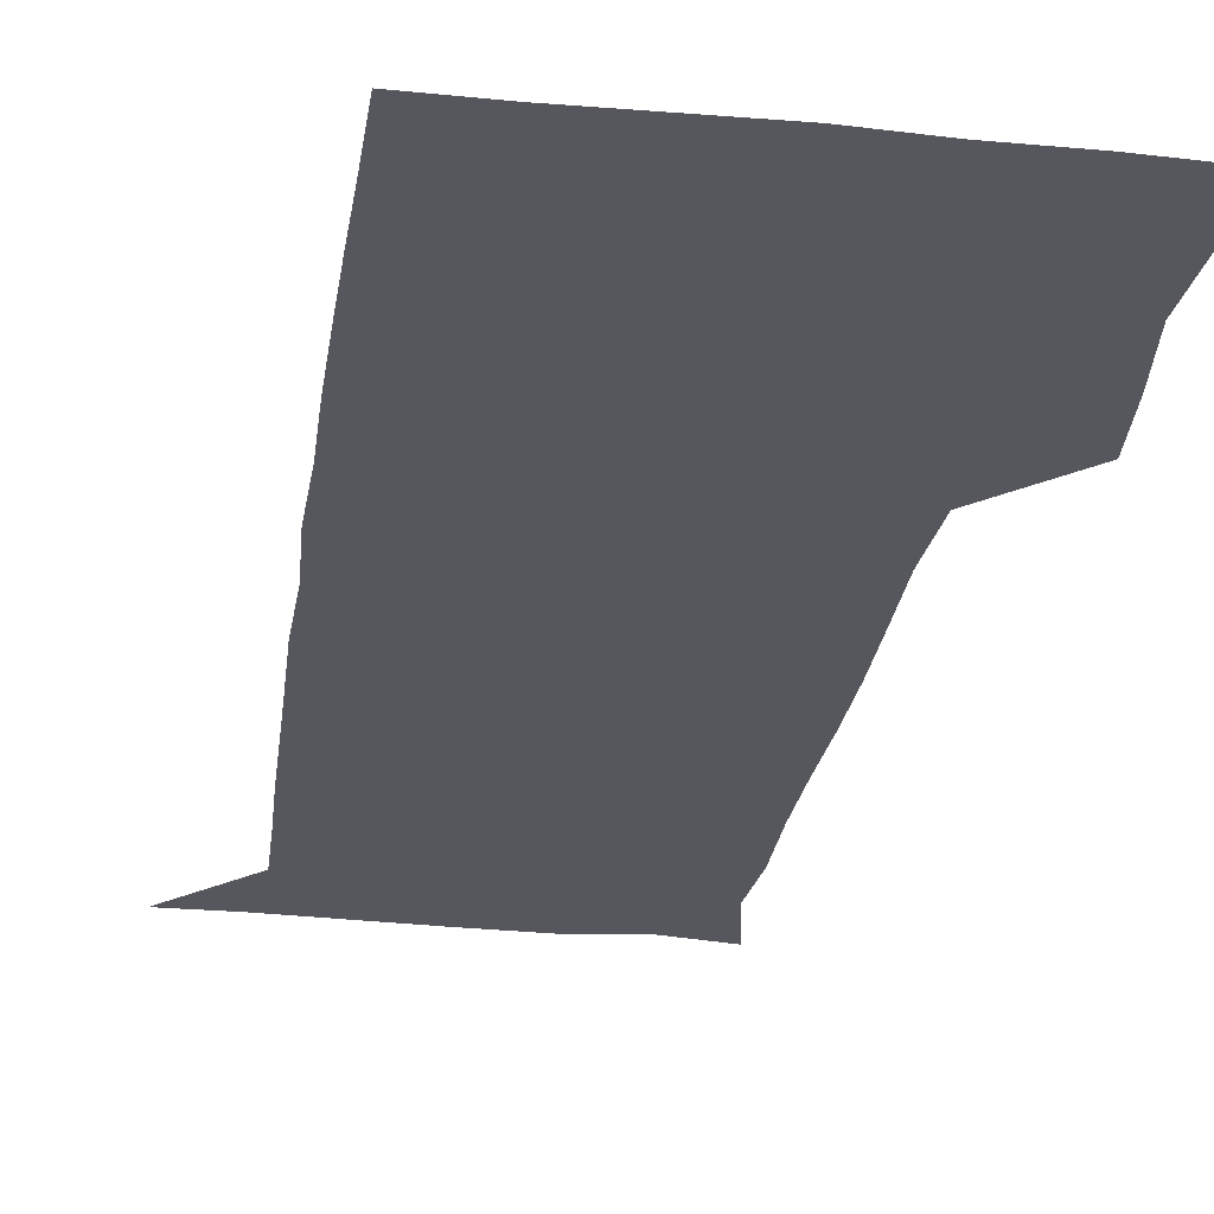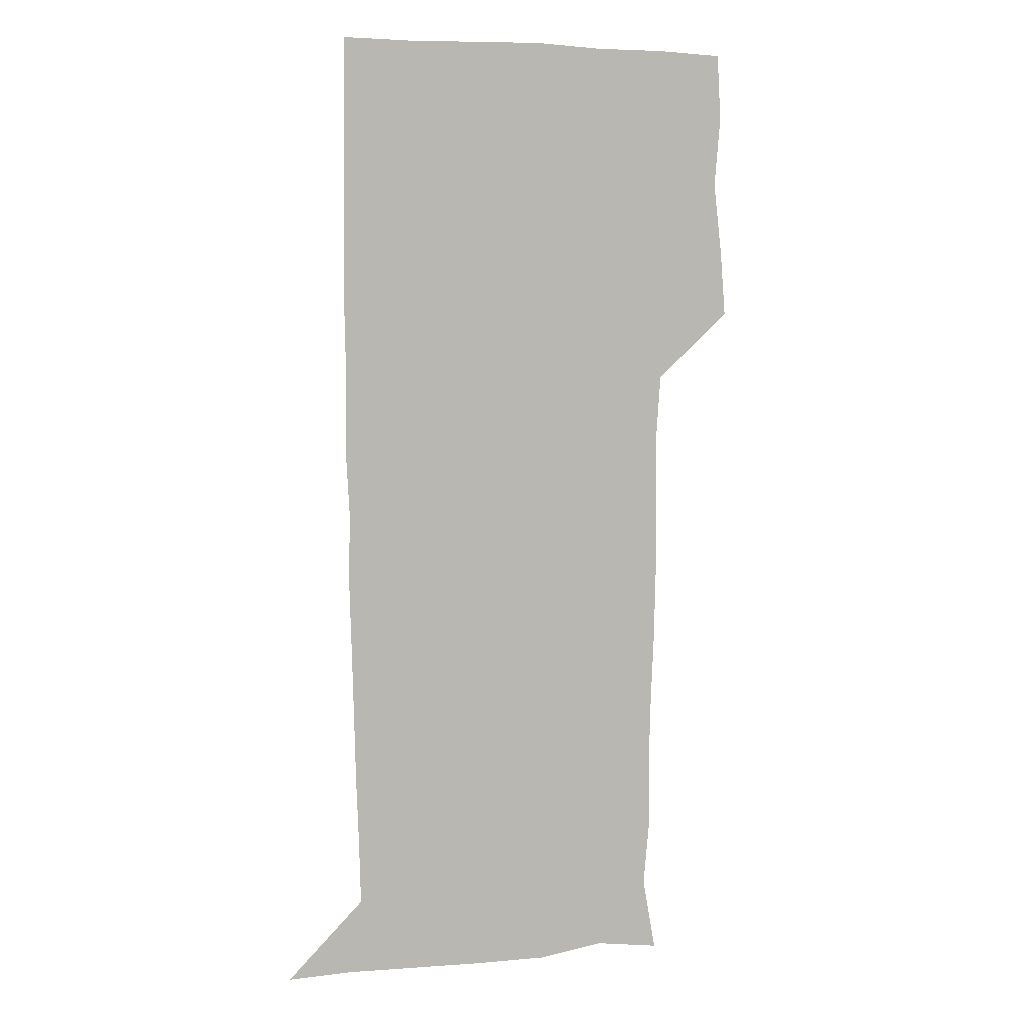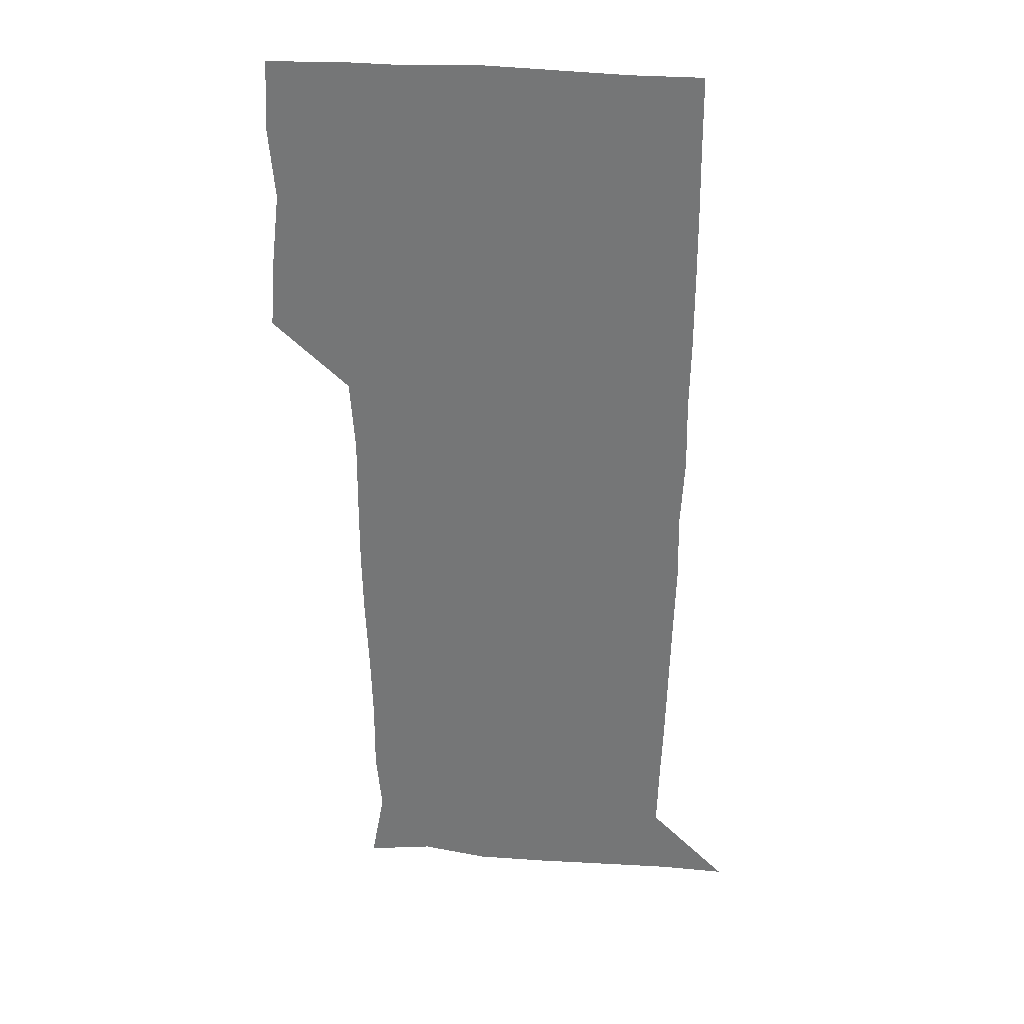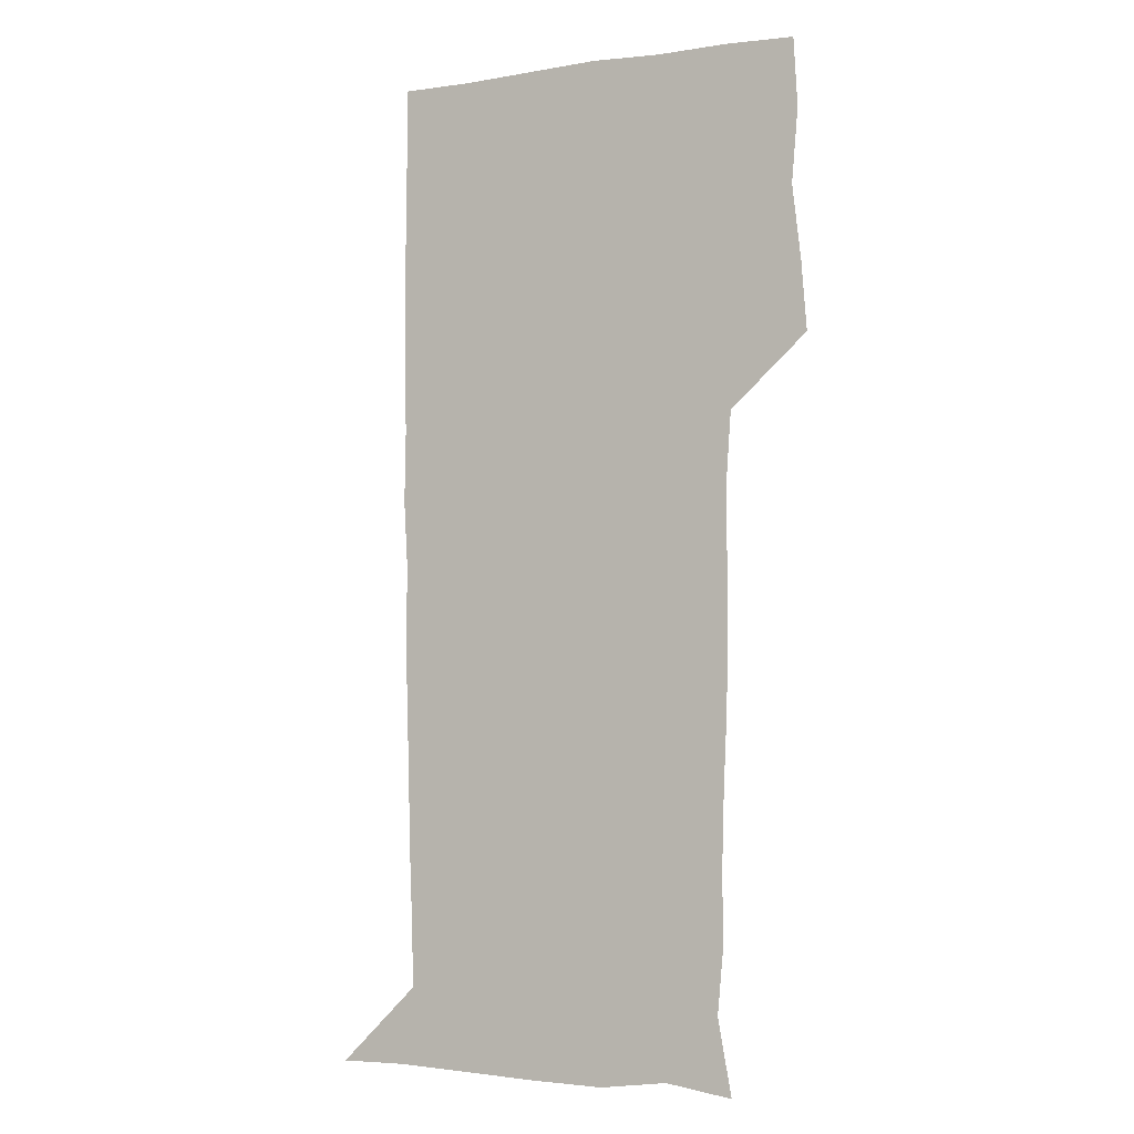
<metadata>
{"format":"obj","ext":"obj","renderer":"f3d","projection":"perspective","resolution":1024,"background":"white","views":[{"elev":-27.6,"azim":171.6,"up":"+Z"},{"elev":5.6,"azim":160.9,"up":"+Y"},{"elev":32.3,"azim":6.8,"up":"+Y"},{"elev":-4.0,"azim":-153.5,"up":"+Y"}]}
</metadata>
<code>
v 475.7 449.7 0
v 478 479 0
v 481.6 510.2 0
v 478.9 541.2 0
v 480.6 570.2 0
v 509.8 144.9 0
v 515.6 176.9 0
v 513.1 204.1 0
v 513.3 235.3 0
v 512.5 266.3 0
v 511.1 296.5 0
v 510.4 326.7 0
v 510.5 357.4 0
v 510.8 389.2 0
v 508.7 420.1 0
v 512.5 451.5 0
v 510.8 480.7 0
v 512.9 510.5 0
v 512.9 539.8 0
v 509.9 571.3 0
v 538.3 149.2 0
v 543.4 182.1 0
v 544.9 213.5 0
v 544.4 242.8 0
v 543.3 271.9 0
v 543.1 301.9 0
v 542.7 331.7 0
v 542.1 361.5 0
v 541.8 391.6 0
v 542.6 422.3 0
v 543.3 452.1 0
v 543 481.3 0
v 543 510.3 0
v 543.6 538.6 0
v 540.3 571 0
v 567.2 145.3 0
v 571.5 183.5 0
v 573.4 217.8 0
v 572.8 244.8 0
v 572.6 274.2 0
v 572.3 303.7 0
v 572.2 333.4 0
v 572.2 363.3 0
v 572.2 393.2 0
v 572.2 422.7 0
v 572.6 452.4 0
v 572.1 481.4 0
v 572.3 510.4 0
v 572.1 539.3 0
v 570 572.3 0
v 598.6 145.9 0
v 600.3 186.3 0
v 600.8 215.4 0
v 600.8 243.8 0
v 600.9 274.8 0
v 600.9 303.5 0
v 601 335 0
v 601 363.9 0
v 601.1 392.9 0
v 601.2 422.3 0
v 601.1 452.3 0
v 601.2 481.4 0
v 601.2 510.6 0
v 601.1 539 0
v 600.3 571.5 0
v 630.7 147.2 0
v 628.7 182.8 0
v 628.4 214.4 0
v 628.9 243.7 0
v 629.1 273.5 0
v 629.6 302.7 0
v 629.4 333.5 0
v 629.5 363.1 0
v 630.1 392.3 0
v 630.5 421.8 0
v 630.3 451.9 0
v 630.4 481.3 0
v 630.6 510.8 0
v 630.4 540.2 0
v 630.8 570.7 0
v 660.9 148.4 0
v 656.1 181.1 0
v 656.9 209.5 0
v 658 238.8 0
v 658.8 269 0
v 659.6 298.9 0
v 660.5 328.8 0
v 660 360 0
v 661.6 389.6 0
v 661.1 420.4 0
v 661.7 450.5 0
v 661.7 480.8 0
v 661.6 511 0
v 661.2 541.1 0
v 661 570.9 0
v 689.8 148 0
v 691 571 0
v 691 601 0
f 15 16 1
f 1 16 2
f 16 17 2
f 2 17 3
f 17 18 3
f 3 18 4
f 18 19 4
f 4 19 5
f 19 20 5
f 6 21 7
f 21 22 7
f 7 22 8
f 22 23 8
f 8 23 9
f 23 24 9
f 9 24 10
f 24 25 10
f 10 25 11
f 25 26 11
f 11 26 12
f 26 27 12
f 12 27 13
f 27 28 13
f 13 28 14
f 28 29 14
f 14 29 15
f 29 30 15
f 15 30 16
f 30 31 16
f 16 31 17
f 31 32 17
f 17 32 18
f 32 33 18
f 18 33 19
f 33 34 19
f 19 34 20
f 34 35 20
f 21 36 22
f 36 37 22
f 22 37 23
f 37 38 23
f 23 38 24
f 38 39 24
f 24 39 25
f 39 40 25
f 25 40 26
f 40 41 26
f 26 41 27
f 41 42 27
f 27 42 28
f 42 43 28
f 28 43 29
f 43 44 29
f 29 44 30
f 44 45 30
f 30 45 31
f 45 46 31
f 31 46 32
f 46 47 32
f 32 47 33
f 47 48 33
f 33 48 34
f 48 49 34
f 34 49 35
f 49 50 35
f 36 51 37
f 51 52 37
f 37 52 38
f 52 53 38
f 38 53 39
f 53 54 39
f 39 54 40
f 54 55 40
f 40 55 41
f 55 56 41
f 41 56 42
f 56 57 42
f 42 57 43
f 57 58 43
f 43 58 44
f 58 59 44
f 44 59 45
f 59 60 45
f 45 60 46
f 60 61 46
f 46 61 47
f 61 62 47
f 47 62 48
f 62 63 48
f 48 63 49
f 63 64 49
f 49 64 50
f 64 65 50
f 51 66 52
f 66 67 52
f 52 67 53
f 67 68 53
f 53 68 54
f 68 69 54
f 54 69 55
f 69 70 55
f 55 70 56
f 70 71 56
f 56 71 57
f 71 72 57
f 57 72 58
f 72 73 58
f 58 73 59
f 73 74 59
f 59 74 60
f 74 75 60
f 60 75 61
f 75 76 61
f 61 76 62
f 76 77 62
f 62 77 63
f 77 78 63
f 63 78 64
f 78 79 64
f 64 79 65
f 79 80 65
f 66 81 67
f 81 82 67
f 67 82 68
f 82 83 68
f 68 83 69
f 83 84 69
f 69 84 70
f 84 85 70
f 70 85 71
f 85 86 71
f 71 86 72
f 86 87 72
f 72 87 73
f 87 88 73
f 73 88 74
f 88 89 74
f 74 89 75
f 89 90 75
f 75 90 76
f 90 91 76
f 76 91 77
f 91 92 77
f 77 92 78
f 92 93 78
f 78 93 79
f 93 94 79
f 79 94 80
f 94 95 80
f 81 96 82

</code>
